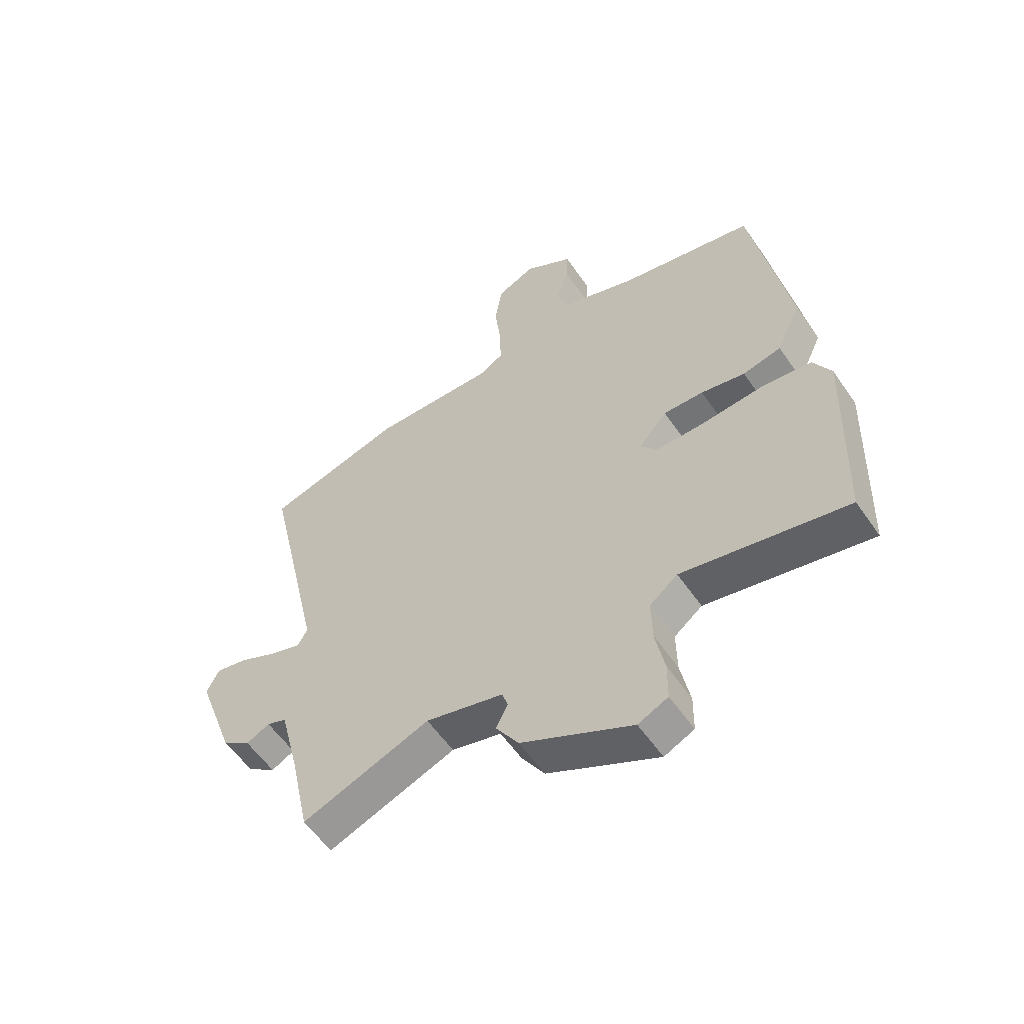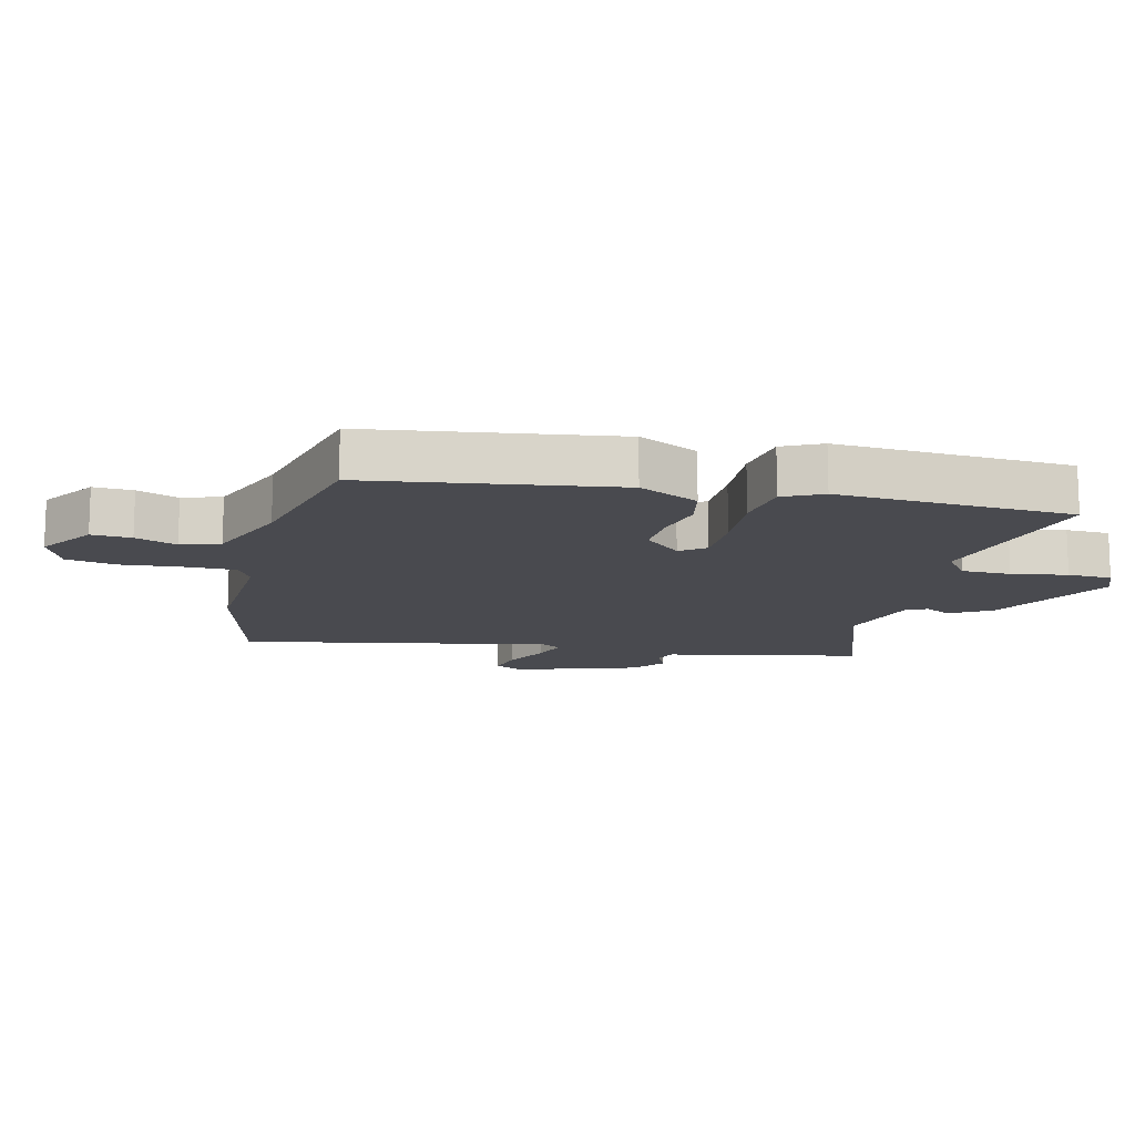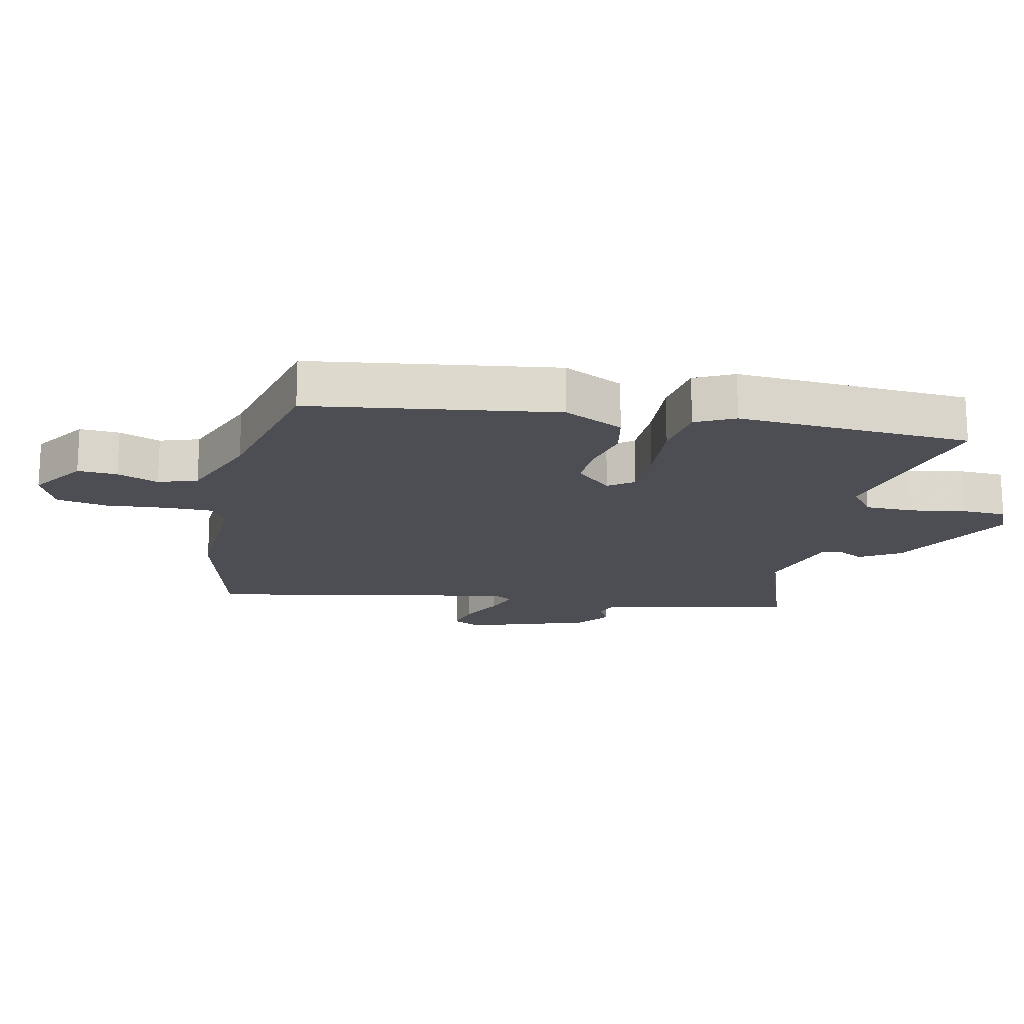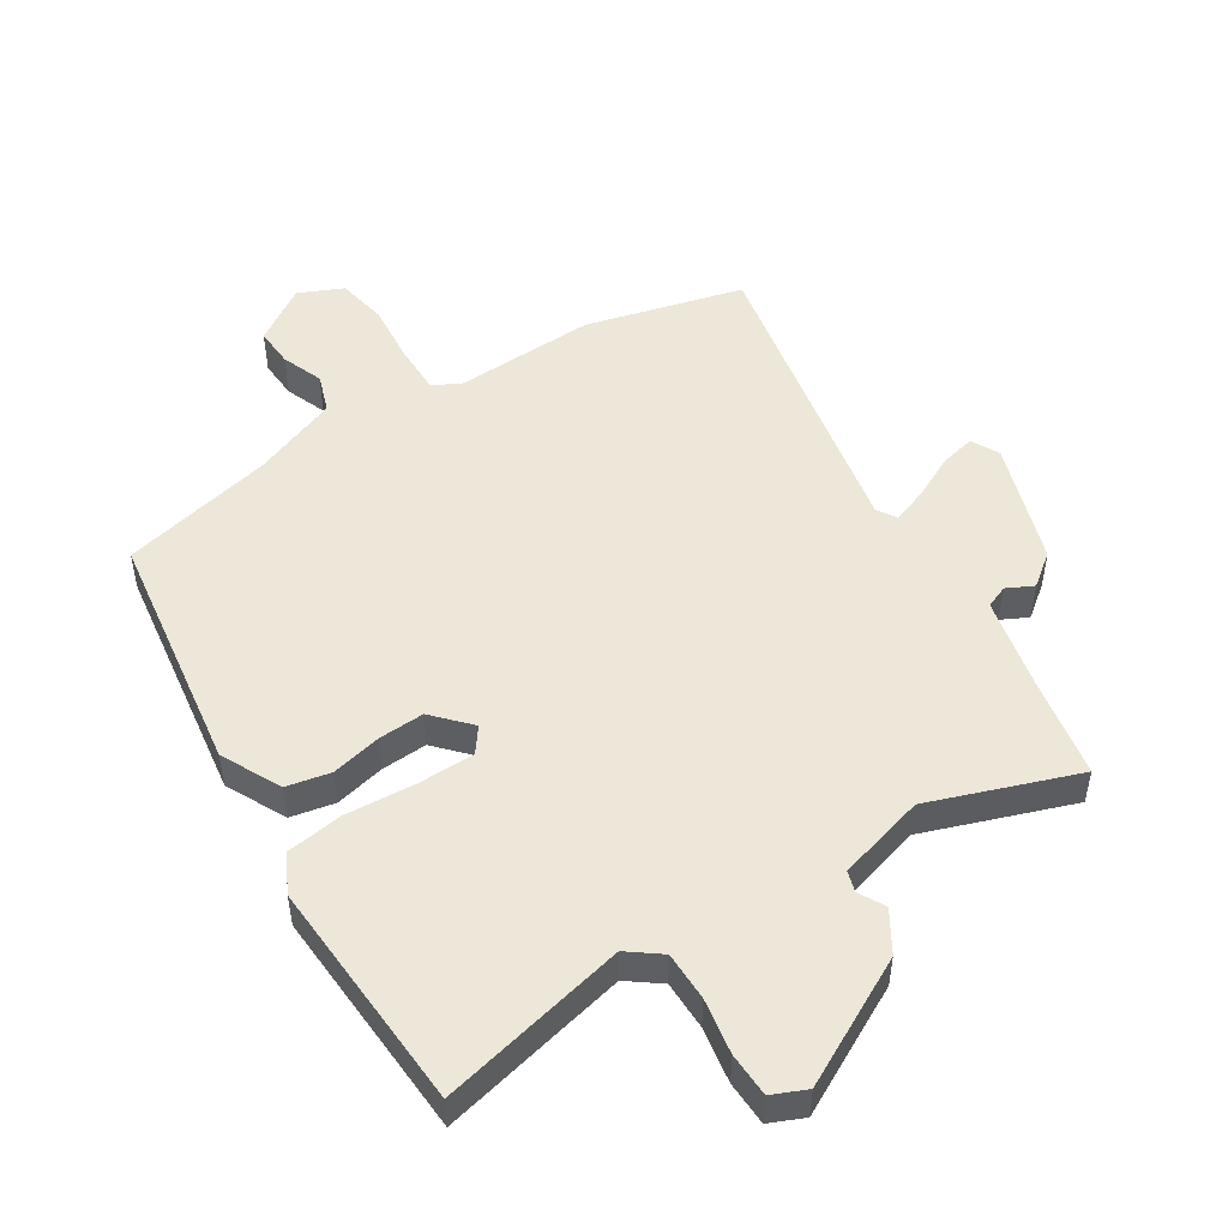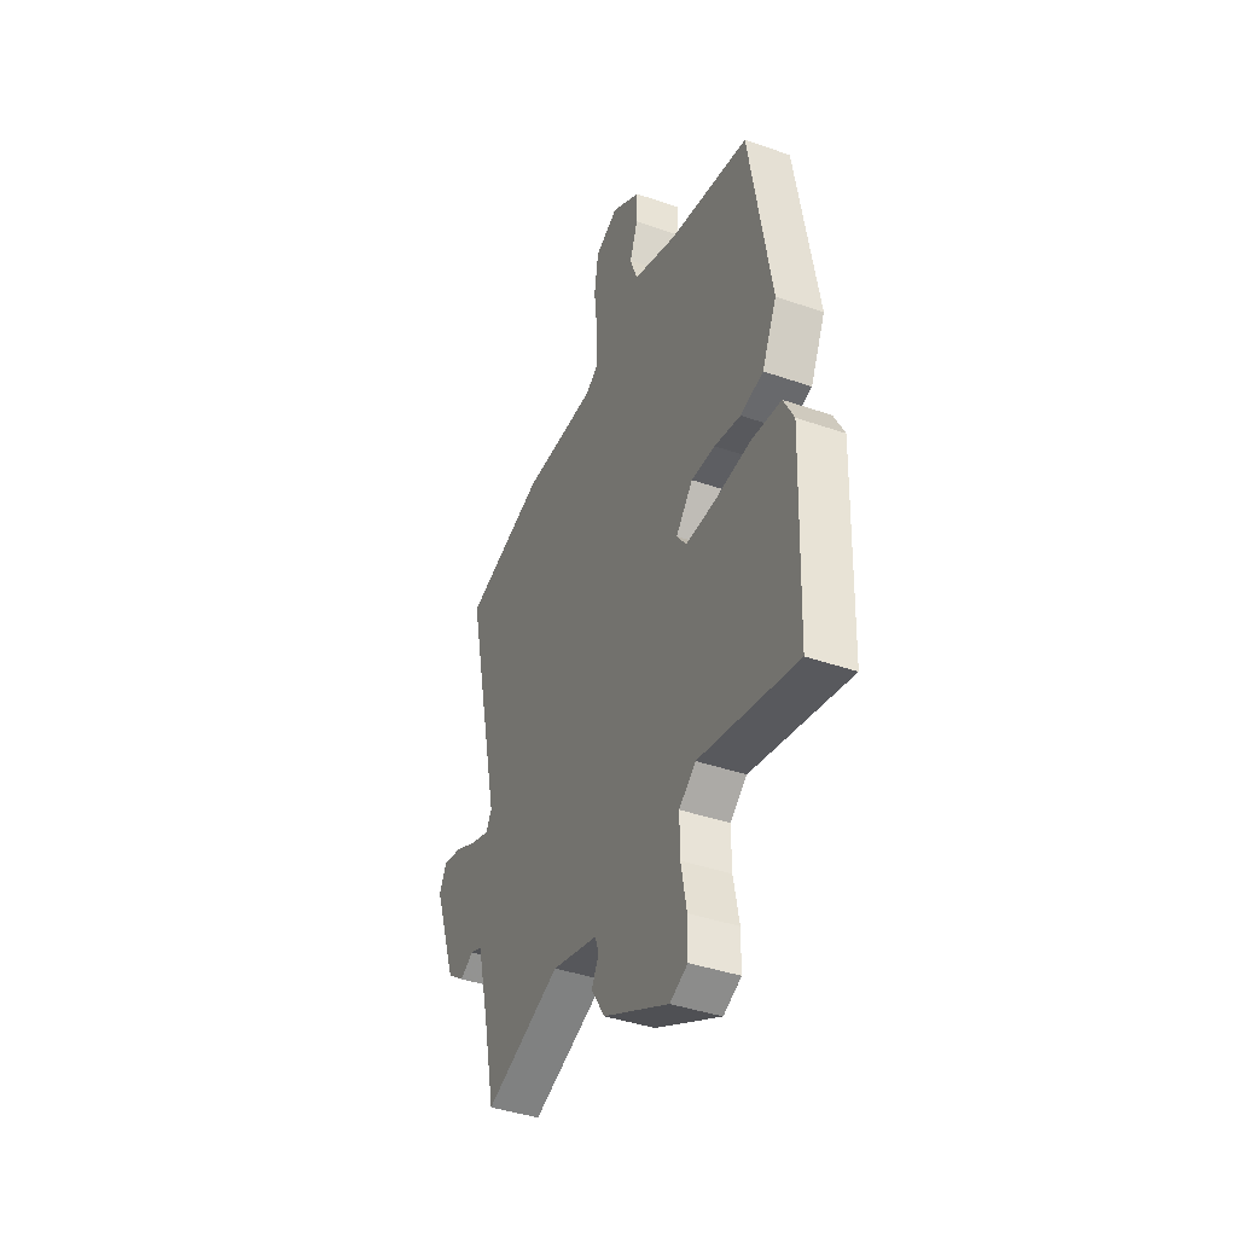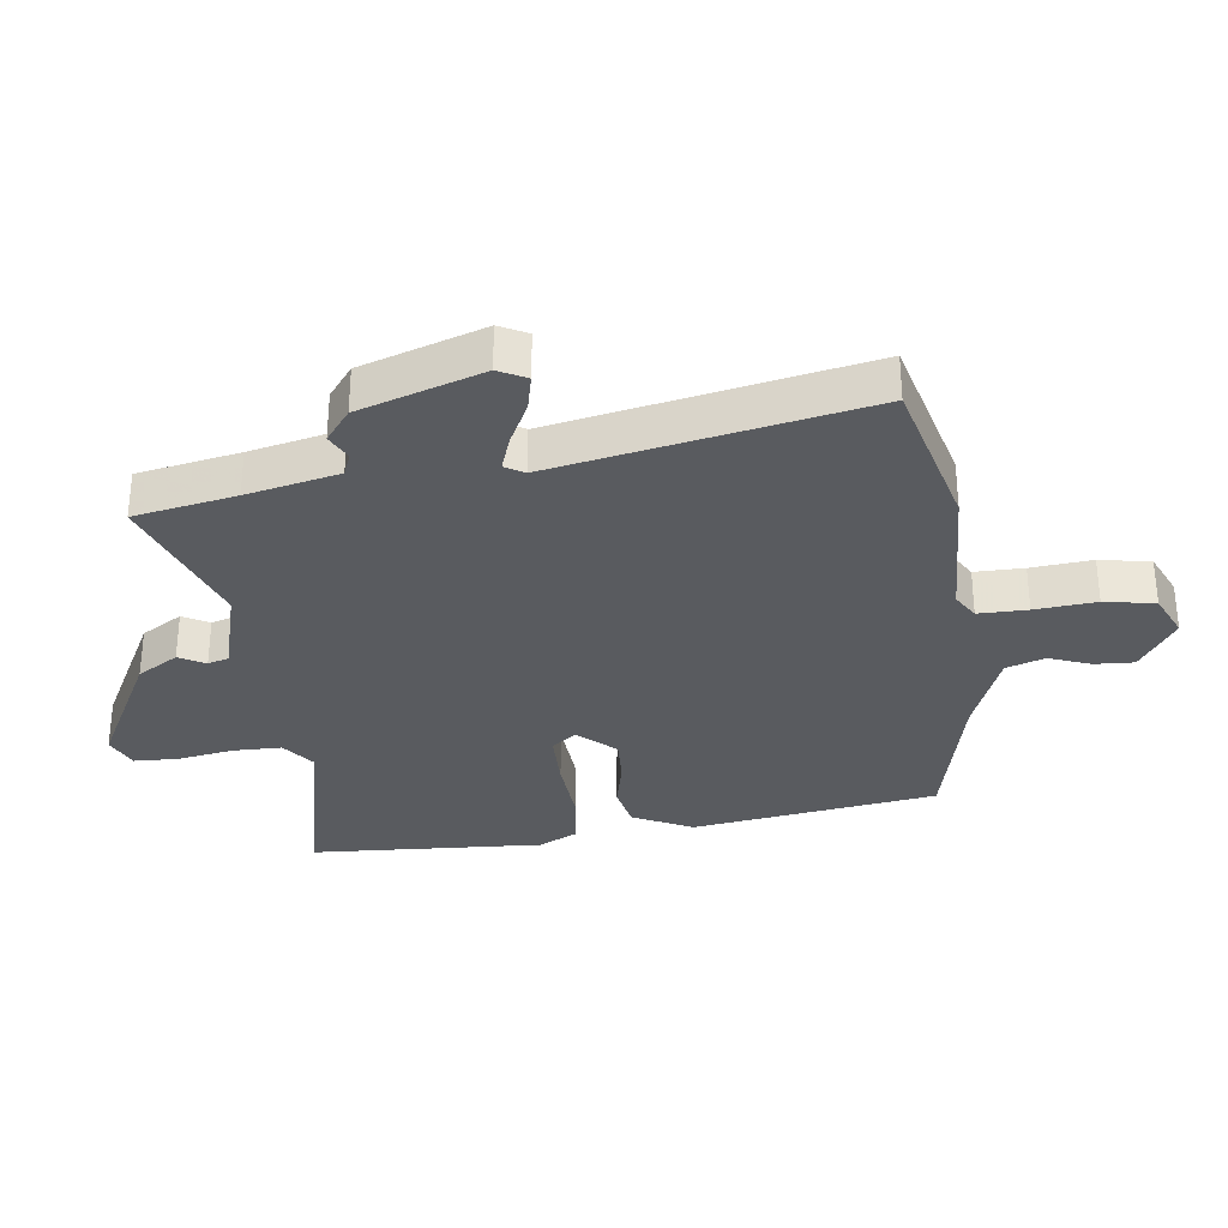
<metadata>
{"format":"obj","ext":"obj","renderer":"f3d","projection":"perspective","resolution":1024,"background":"white","views":[{"elev":-57.1,"azim":34.2,"up":"+Z"},{"elev":-13.5,"azim":74.9,"up":"+Y"},{"elev":-17.4,"azim":76.3,"up":"+Y"},{"elev":49.9,"azim":146.4,"up":"+Y"},{"elev":-40.6,"azim":66.9,"up":"+Z"},{"elev":-32.0,"azim":-83.9,"up":"+Y"}]}
</metadata>
<code>
v 0.421 0.07 0.496
v 0.487 0.07 0.107
v 0.442 0.07 0.011
v 0.372 0.07 -0.005
v 0.292 0.07 0.011
v 0.219 0.07 0.013
v 0.167 0.07 -0.046
v 0.197 0.07 -0.085
v 0.288 0.07 -0.084
v 0.399 0.07 -0.074
v 0.49 0.07 -0.085
v 0.522 0.07 -0.146
v 0.509 0.07 -0.518
v 0.21 0.07 -0.457
v 0.159 0.07 -0.497
v 0.16 0.07 -0.575
v 0.177 0.07 -0.663
v 0.176 0.07 -0.733
v 0.122 0.07 -0.758
v -0.079 0.07 -0.658
v -0.12 0.07 -0.594
v -0.098 0.07 -0.552
v -0.109 0.07 -0.519
v -0.25 0.07 -0.483
v -0.482 0.07 -0.571
v -0.516 0.07 -0.41
v -0.552 0.07 -0.264
v -0.588 0.07 -0.25
v -0.63 0.07 -0.272
v -0.682 0.07 -0.234
v -0.751 0.07 -0.04
v -0.729 0.07 0.005
v -0.671 0.07 -0.007
v -0.601 0.07 -0.04
v -0.545 0.07 -0.058
v -0.527 0.07 -0.027
v -0.635 0.07 0.462
v -0.386 0.07 0.532
v -0.158 0.07 0.528
v -0.117 0.07 0.554
v -0.119 0.07 0.632
v -0.13 0.07 0.729
v -0.117 0.07 0.81
v -0.047 0.07 0.843
v 0.042 0.07 0.787
v 0.04 0.07 0.724
v 0.016 0.07 0.658
v 0.038 0.07 0.597
v 0.176 0.07 0.547
v 0.421 0 0.496
v 0.487 0 0.107
v 0.442 0 0.011
v 0.372 0 -0.005
v 0.292 0 0.011
v 0.219 0 0.013
v 0.167 0 -0.046
v 0.197 0 -0.085
v 0.288 0 -0.084
v 0.399 0 -0.074
v 0.49 0 -0.085
v 0.522 0 -0.146
v 0.509 0 -0.518
v 0.21 0 -0.457
v 0.159 0 -0.497
v 0.16 0 -0.575
v 0.177 0 -0.663
v 0.176 0 -0.733
v 0.122 0 -0.758
v -0.079 0 -0.658
v -0.12 0 -0.594
v -0.098 0 -0.552
v -0.109 0 -0.519
v -0.25 0 -0.483
v -0.482 0 -0.571
v -0.516 0 -0.41
v -0.552 0 -0.264
v -0.588 0 -0.25
v -0.63 0 -0.272
v -0.682 0 -0.234
v -0.751 0 -0.04
v -0.729 0 0.005
v -0.671 0 -0.007
v -0.601 0 -0.04
v -0.545 0 -0.058
v -0.527 0 -0.027
v -0.635 0 0.462
v -0.386 0 0.532
v -0.158 0 0.528
v -0.117 0 0.554
v -0.119 0 0.632
v -0.13 0 0.729
v -0.117 0 0.81
v -0.047 0 0.843
v 0.042 0 0.787
v 0.04 0 0.724
v 0.016 0 0.658
v 0.038 0 0.597
v 0.176 0 0.547
f 45 46 47
f 44 45 47
f 43 44 47
f 42 43 47
f 41 42 47
f 40 41 47 48
f 39 40 48 49
f 36 37 38 39
f 49 1 2
f 39 49 2
f 36 39 2
f 35 36 2
f 32 33 34
f 31 32 34
f 30 31 34
f 29 30 34
f 28 29 34
f 27 28 34 35
f 24 25 26
f 26 27 35
f 24 26 35
f 23 24 35
f 20 21 22
f 19 20 22
f 18 19 22
f 17 18 22
f 16 17 22
f 15 16 22 23
f 14 15 23 35
f 12 13 14
f 11 12 14
f 10 11 14
f 9 10 14
f 8 9 14
f 7 8 14 35
f 2 3 4 5
f 2 5 6
f 35 2 6
f 6 7 35
f 96 95 94
f 96 94 93
f 96 93 92
f 96 92 91
f 96 91 90
f 97 96 90 89
f 98 97 89 88
f 88 87 86 85
f 51 50 98
f 51 98 88
f 51 88 85
f 51 85 84
f 83 82 81
f 83 81 80
f 83 80 79
f 83 79 78
f 83 78 77
f 84 83 77 76
f 75 74 73
f 84 76 75
f 84 75 73
f 84 73 72
f 71 70 69
f 71 69 68
f 71 68 67
f 71 67 66
f 71 66 65
f 72 71 65 64
f 84 72 64 63
f 63 62 61
f 63 61 60
f 63 60 59
f 63 59 58
f 63 58 57
f 84 63 57 56
f 54 53 52 51
f 55 54 51
f 55 51 84
f 84 56 55
f 1 50 51 2
f 2 51 52 3
f 3 52 53 4
f 4 53 54 5
f 5 54 55 6
f 6 55 56 7
f 7 56 57 8
f 8 57 58 9
f 9 58 59 10
f 10 59 60 11
f 11 60 61 12
f 12 61 62 13
f 13 62 63 14
f 14 63 64 15
f 15 64 65 16
f 16 65 66 17
f 17 66 67 18
f 18 67 68 19
f 19 68 69 20
f 20 69 70 21
f 21 70 71 22
f 22 71 72 23
f 23 72 73 24
f 24 73 74 25
f 25 74 75 26
f 26 75 76 27
f 27 76 77 28
f 28 77 78 29
f 29 78 79 30
f 30 79 80 31
f 31 80 81 32
f 32 81 82 33
f 33 82 83 34
f 34 83 84 35
f 35 84 85 36
f 36 85 86 37
f 37 86 87 38
f 38 87 88 39
f 39 88 89 40
f 40 89 90 41
f 41 90 91 42
f 42 91 92 43
f 43 92 93 44
f 44 93 94 45
f 45 94 95 46
f 46 95 96 47
f 47 96 97 48
f 48 97 98 49
f 49 98 50 1

</code>
